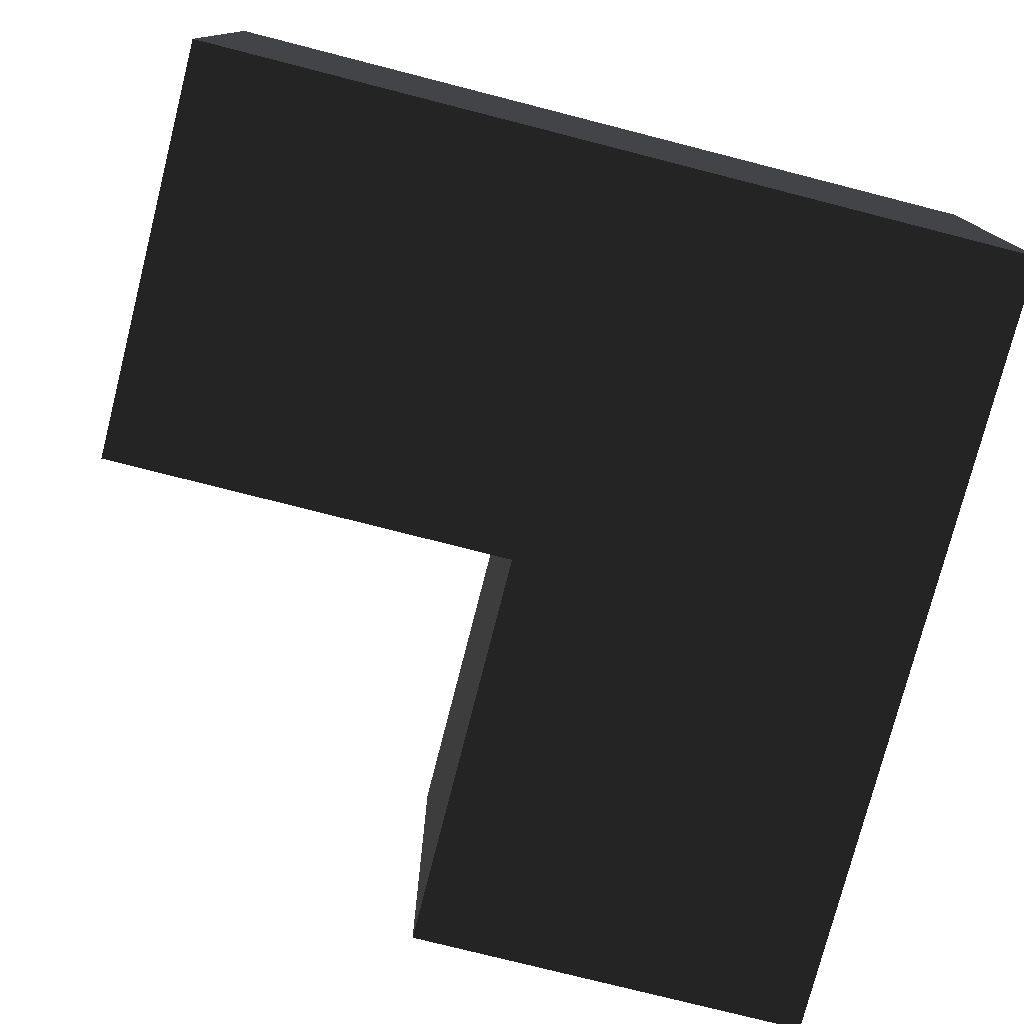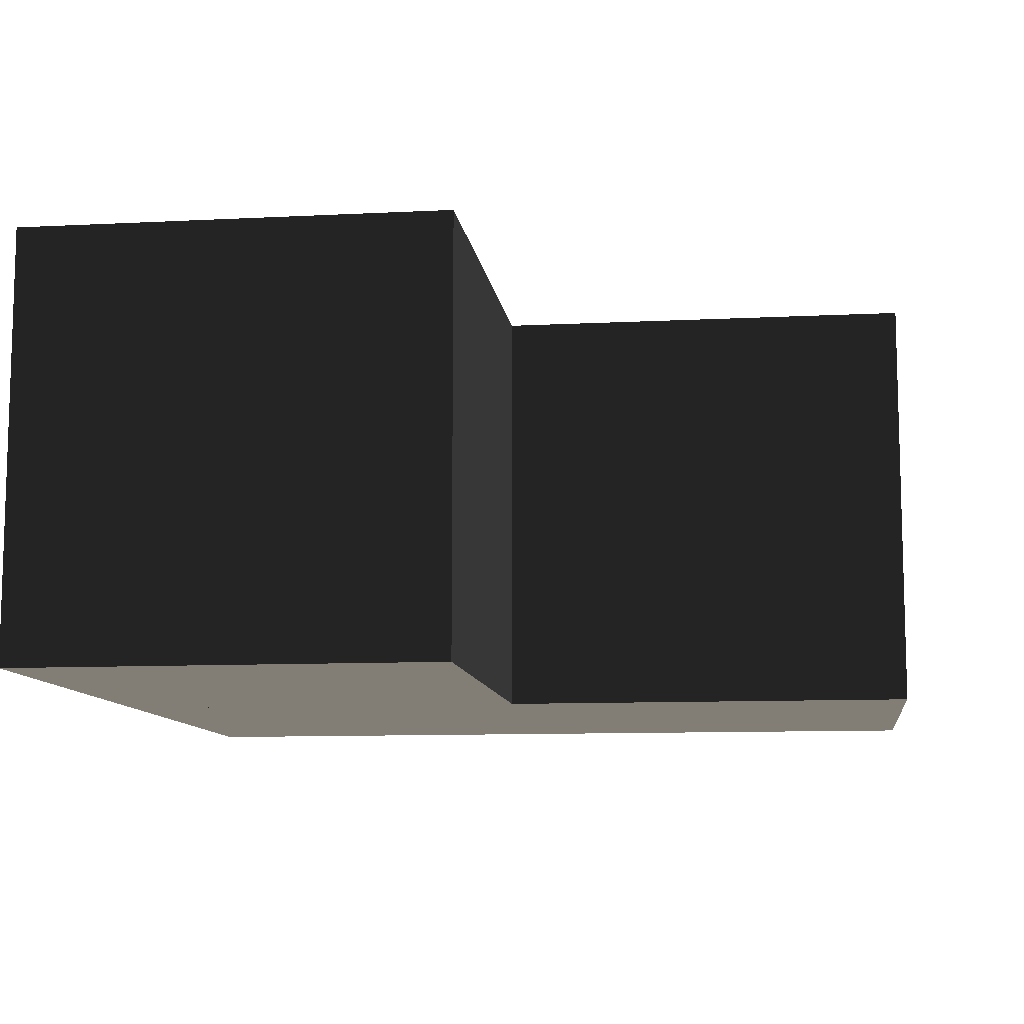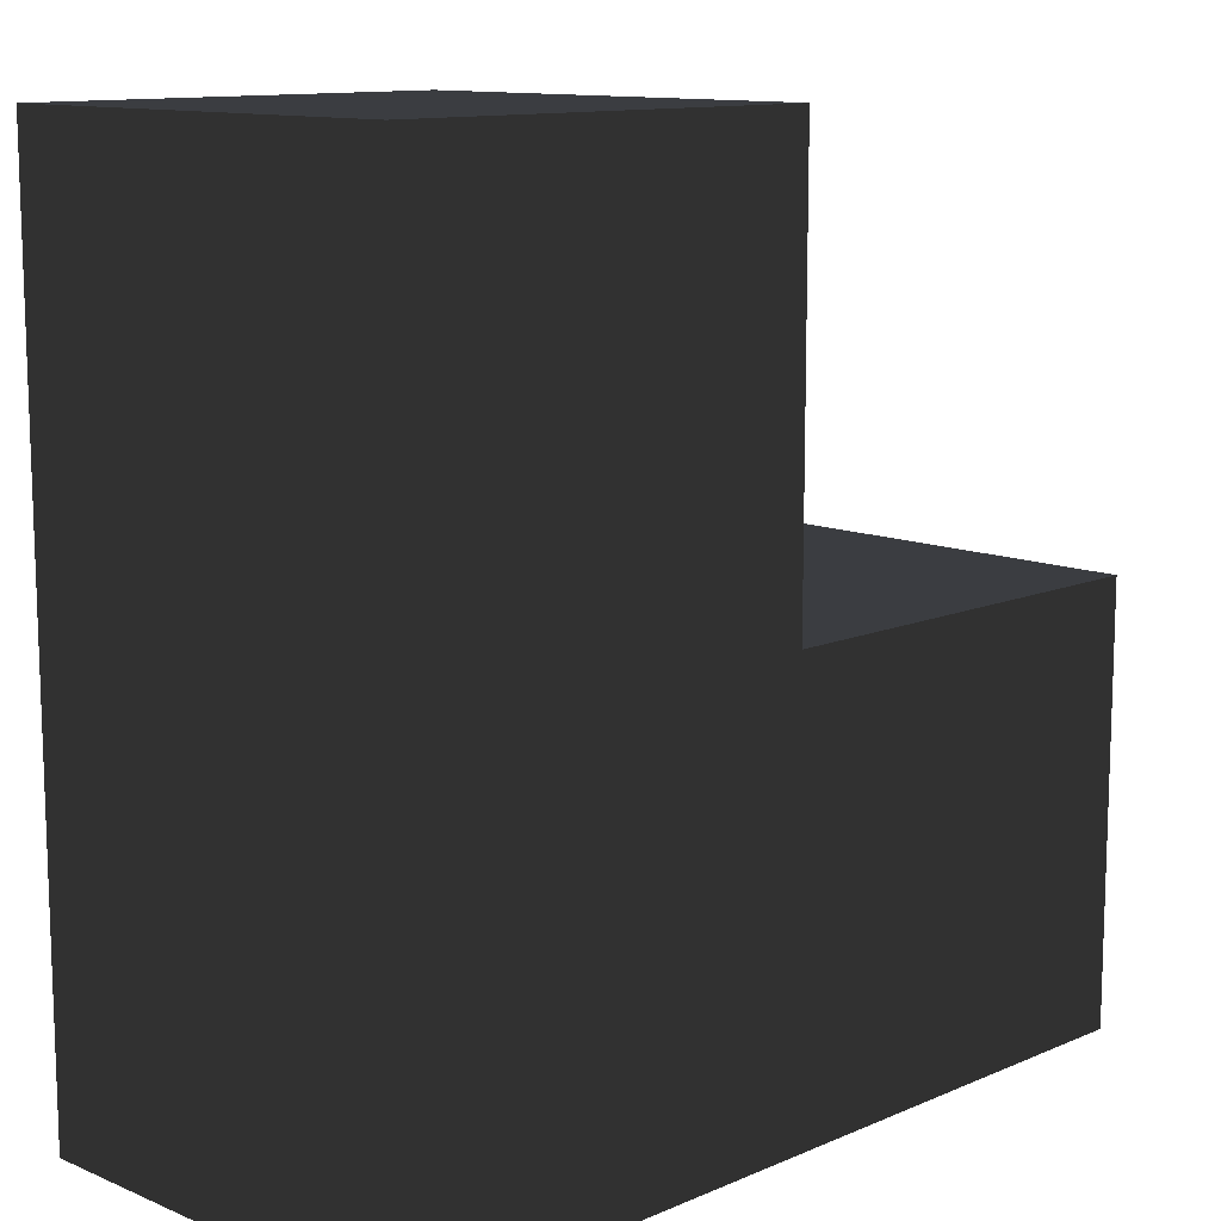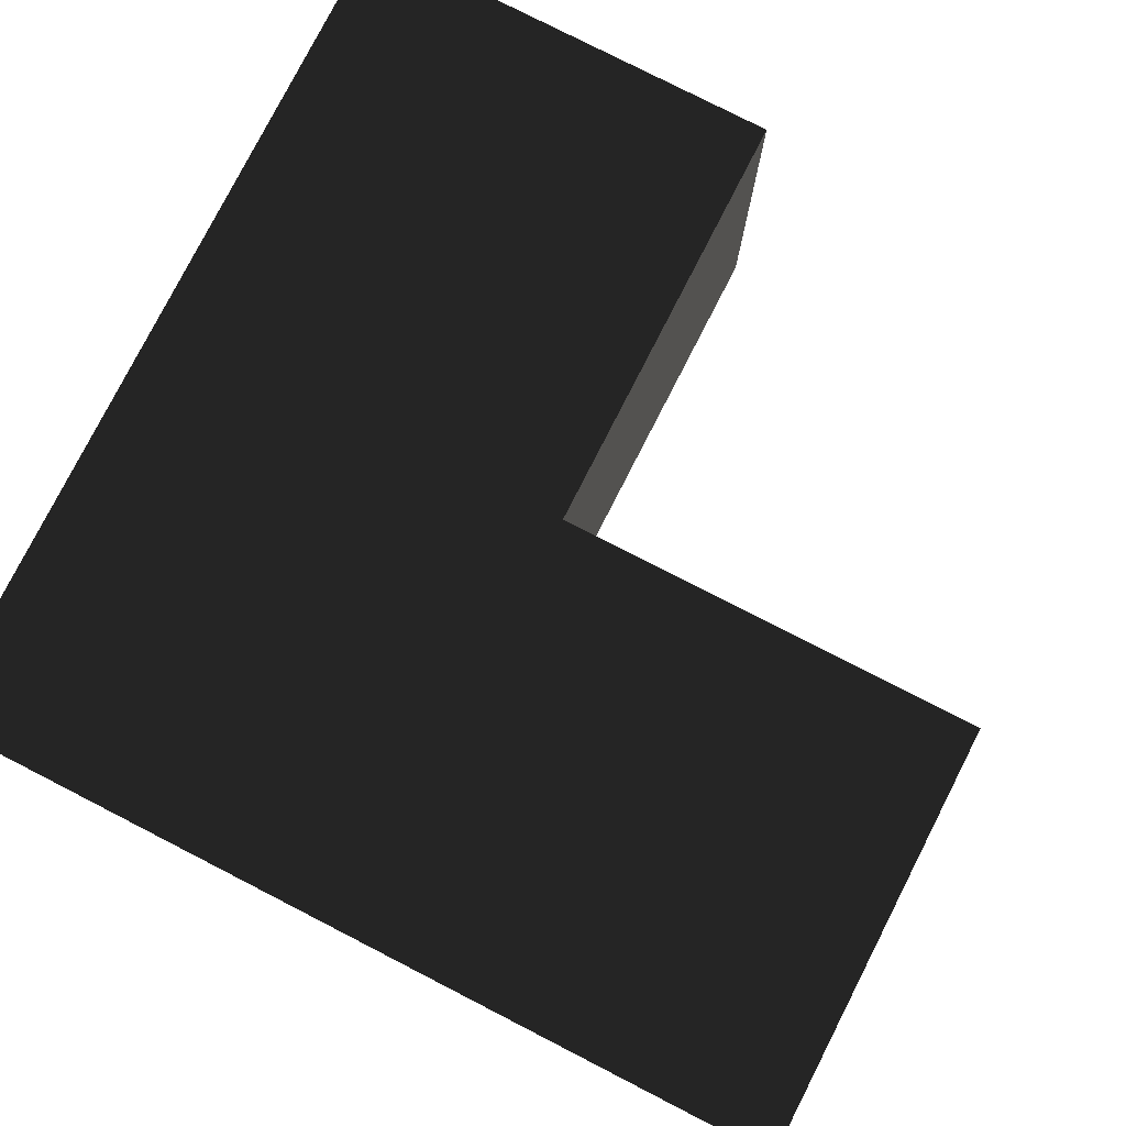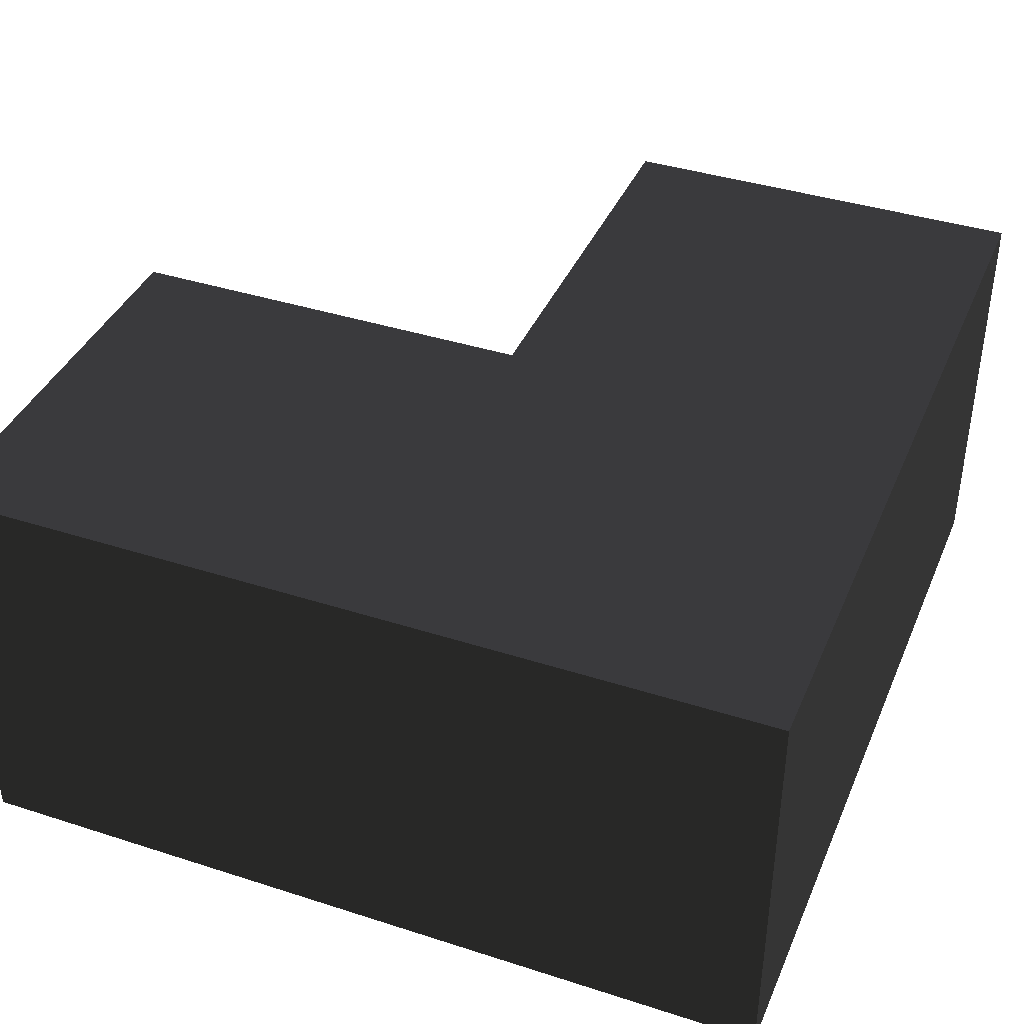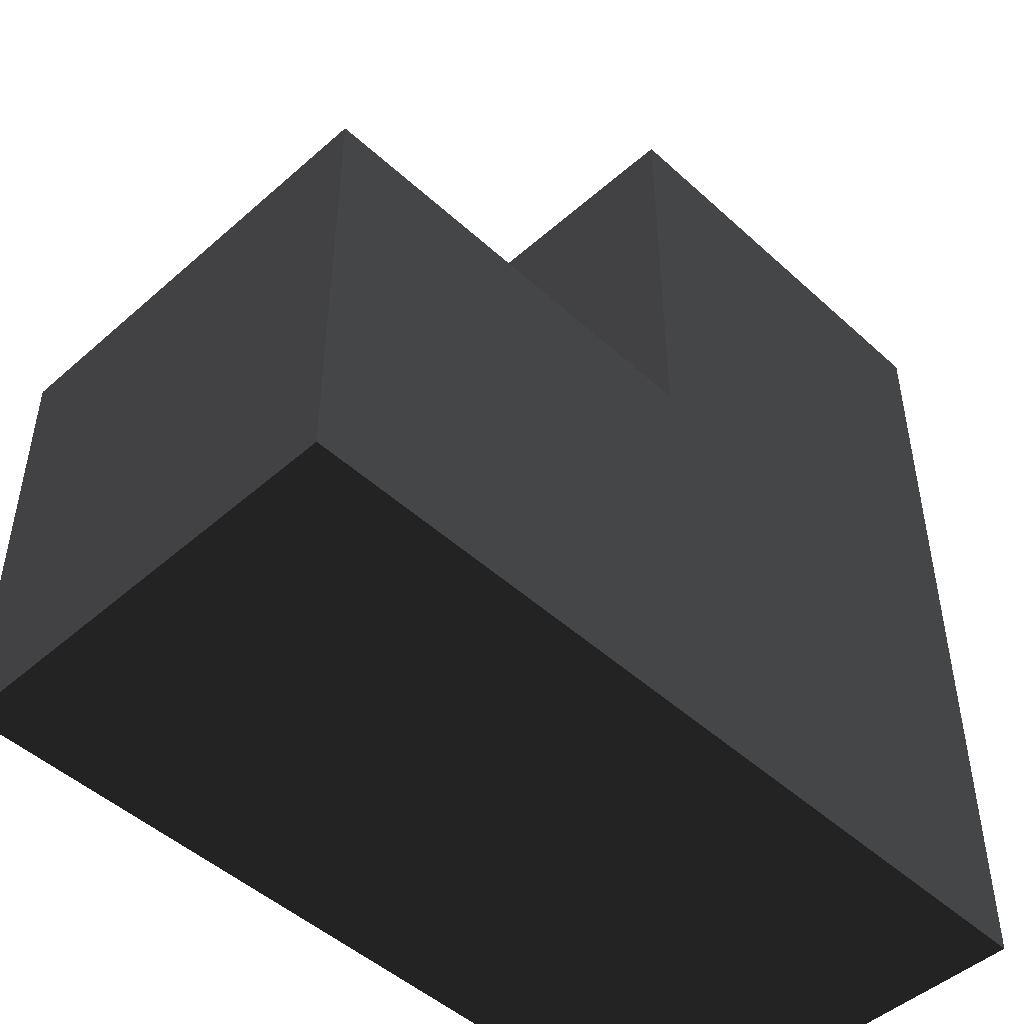
<metadata>
{"format":"obj","ext":"obj","renderer":"f3d","projection":"perspective","resolution":1024,"background":"white","views":[{"elev":-76.8,"azim":75.7,"up":"+Y"},{"elev":-10.1,"azim":-82.6,"up":"+Y"},{"elev":11.9,"azim":134.7,"up":"+Z"},{"elev":79.1,"azim":-152.9,"up":"+Y"},{"elev":39.5,"azim":111.8,"up":"+Y"},{"elev":-48.1,"azim":-45.5,"up":"+Z"}]}
</metadata>
<code>
v  0.5  0.5  0.5
v -0.5  0.5  0.5
v -0.5 -0.5  0.5
v  0.5 -0.5  0.5
v  0.5  0.5 -0.5
v -0.5  0.5 -0.5
v -0.5 -0.5 -0.5
v  0.5 -0.5 -0.5
g cube
f 6 7 8 5
f 1 4 3 2
f 2 3 7 6
f 5 8 4 1
f 4 8 7 3
f 5 1 2 6
v  0.5  0.5  0.5
v -1.5  0.5  0.5
v -1.5 -0.5  0.5
v  0.5 -0.5  0.5
v  0.5  0.5 -0.5
v -1.5  0.5 -0.5
v -1.5 -0.5 -0.5
v  0.5 -0.5 -0.5
g cube2
f 14 15 16 13
f 9 12 11 10
f 10 11 15 14
f 13 16 12 9
f 12 16 15 11
f 13 9 10 14
v  0.5  0.5  1.5
v -0.5  0.5  1.5
v -0.5 -0.5  1.5
v  0.5 -0.5  1.5
v  0.5  0.5  0.5
v -0.5  0.5  0.5
v -0.5 -0.5  0.5
v  0.5 -0.5  0.5
g cube3
f 22 23 24 21
f 17 20 19 18
f 18 19 23 22
f 21 24 20 17
f 20 24 23 19
f 21 17 18 22

</code>
